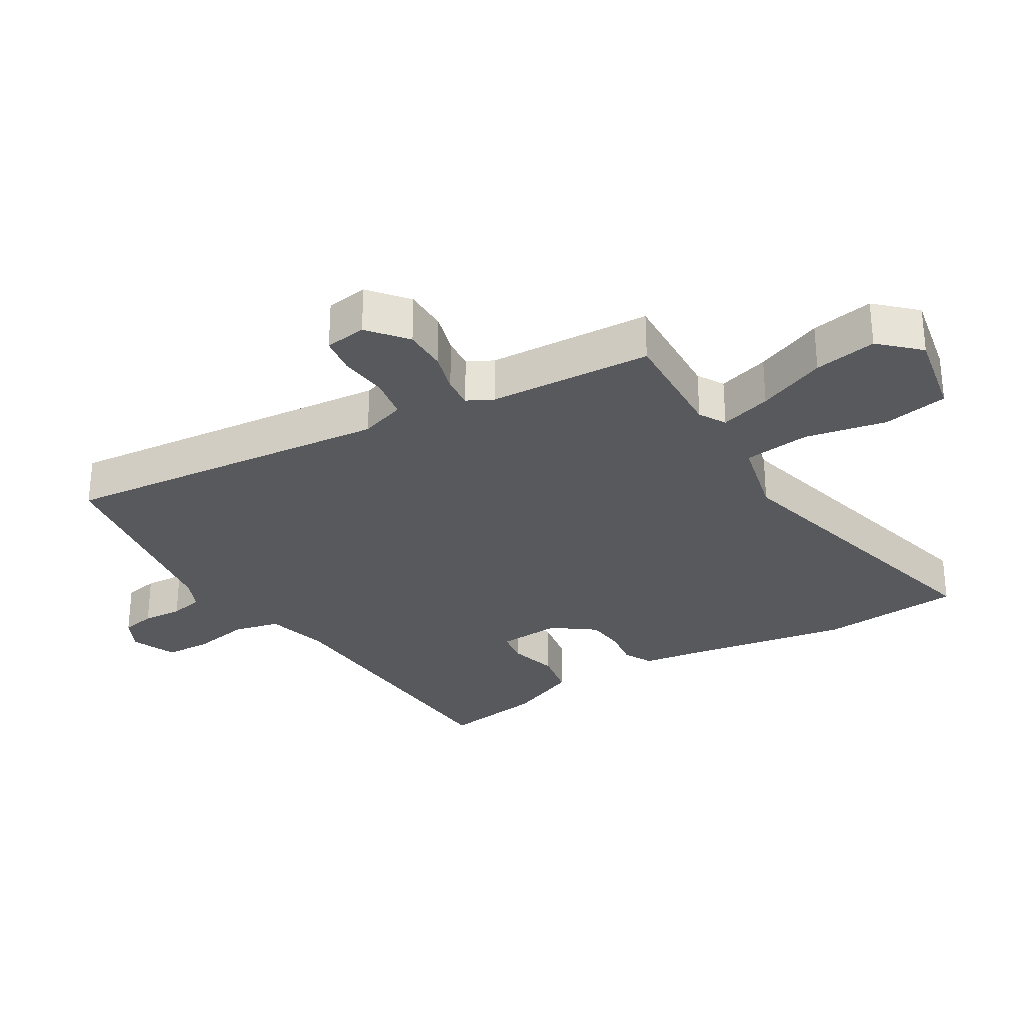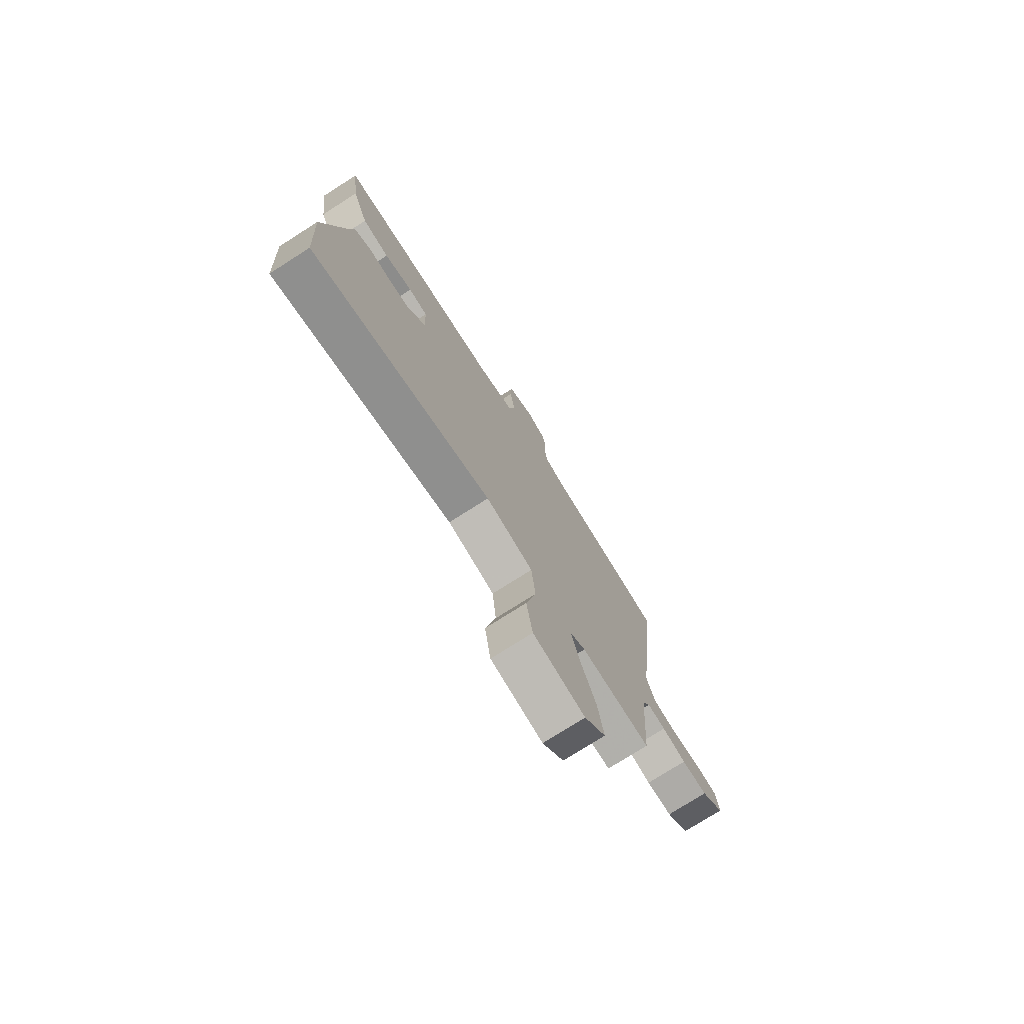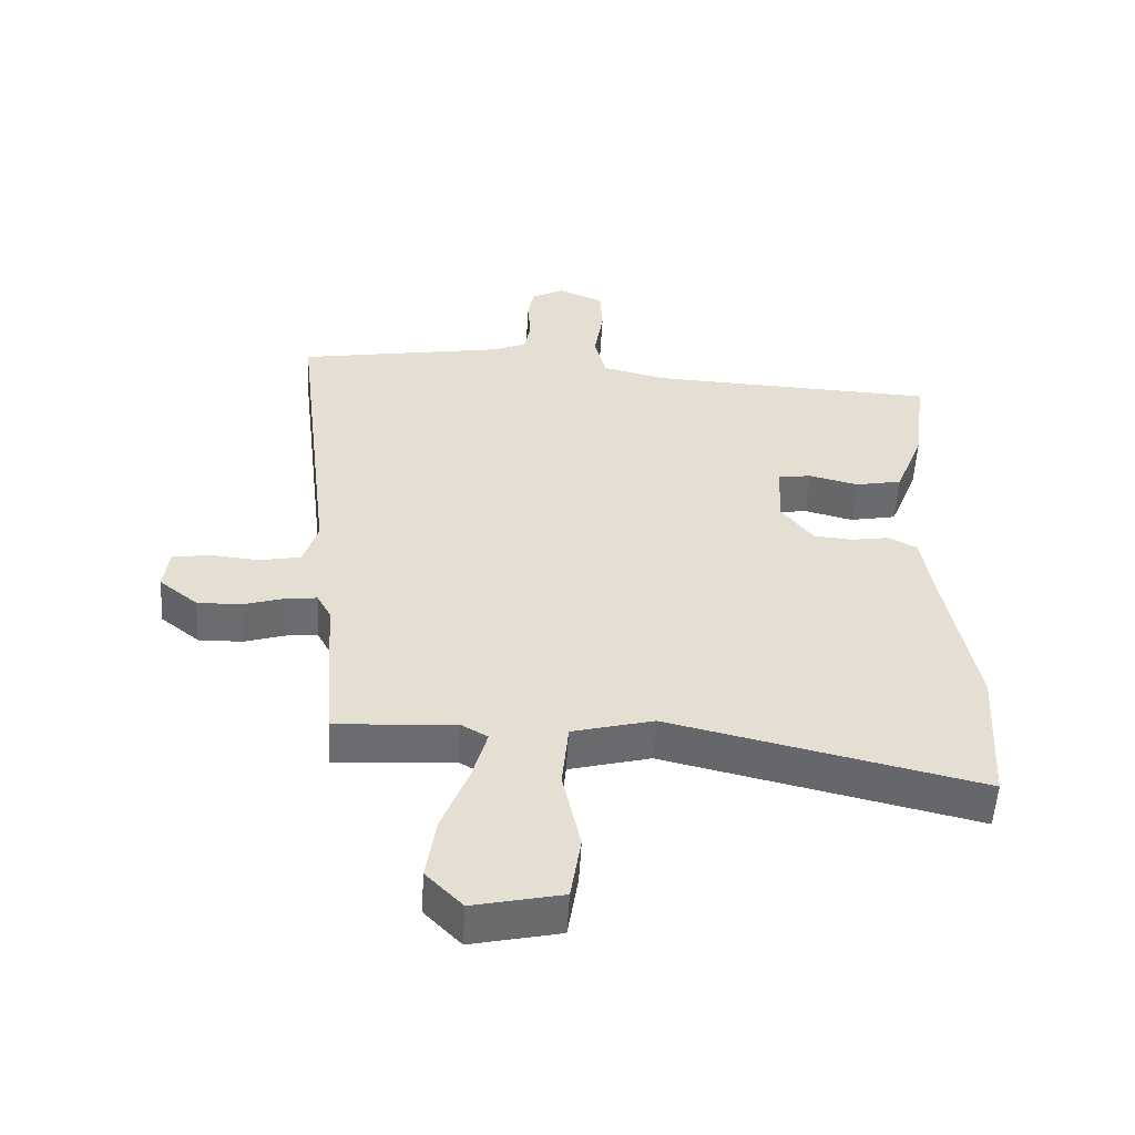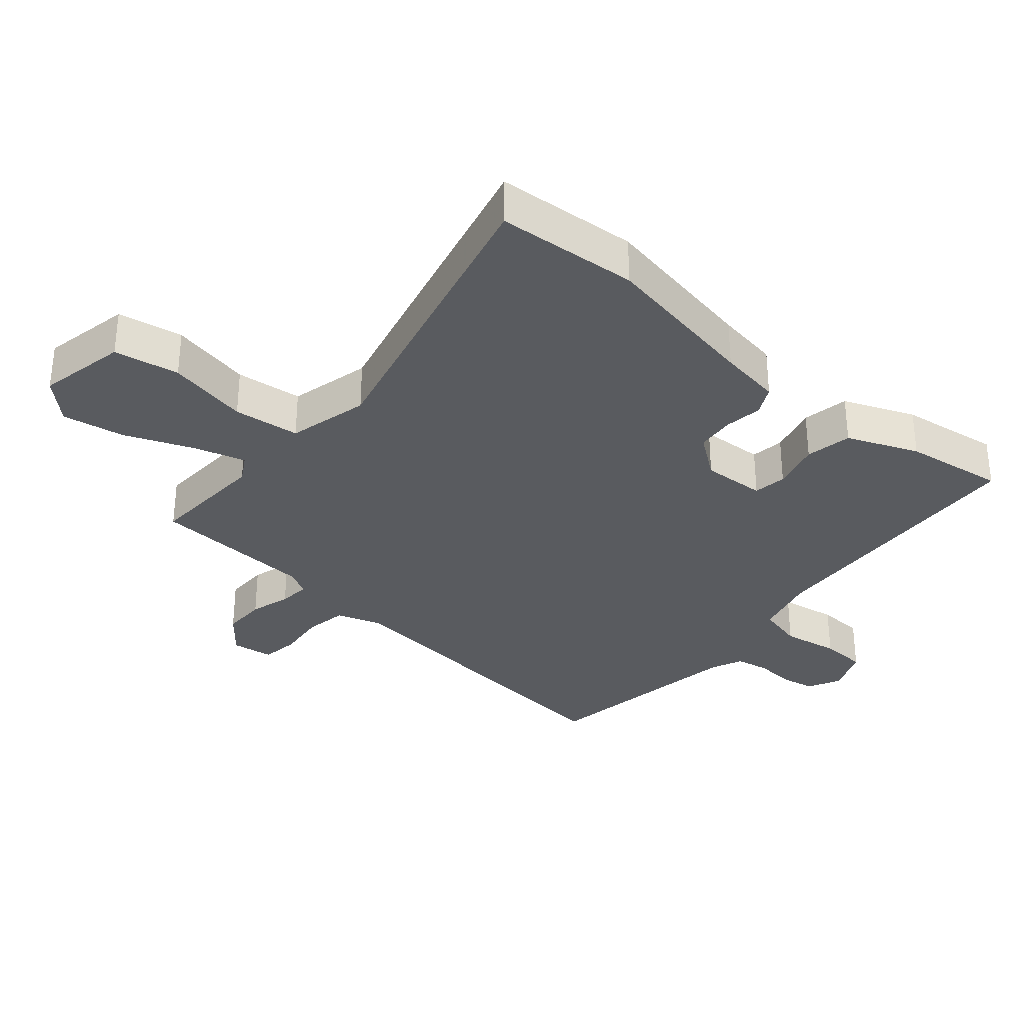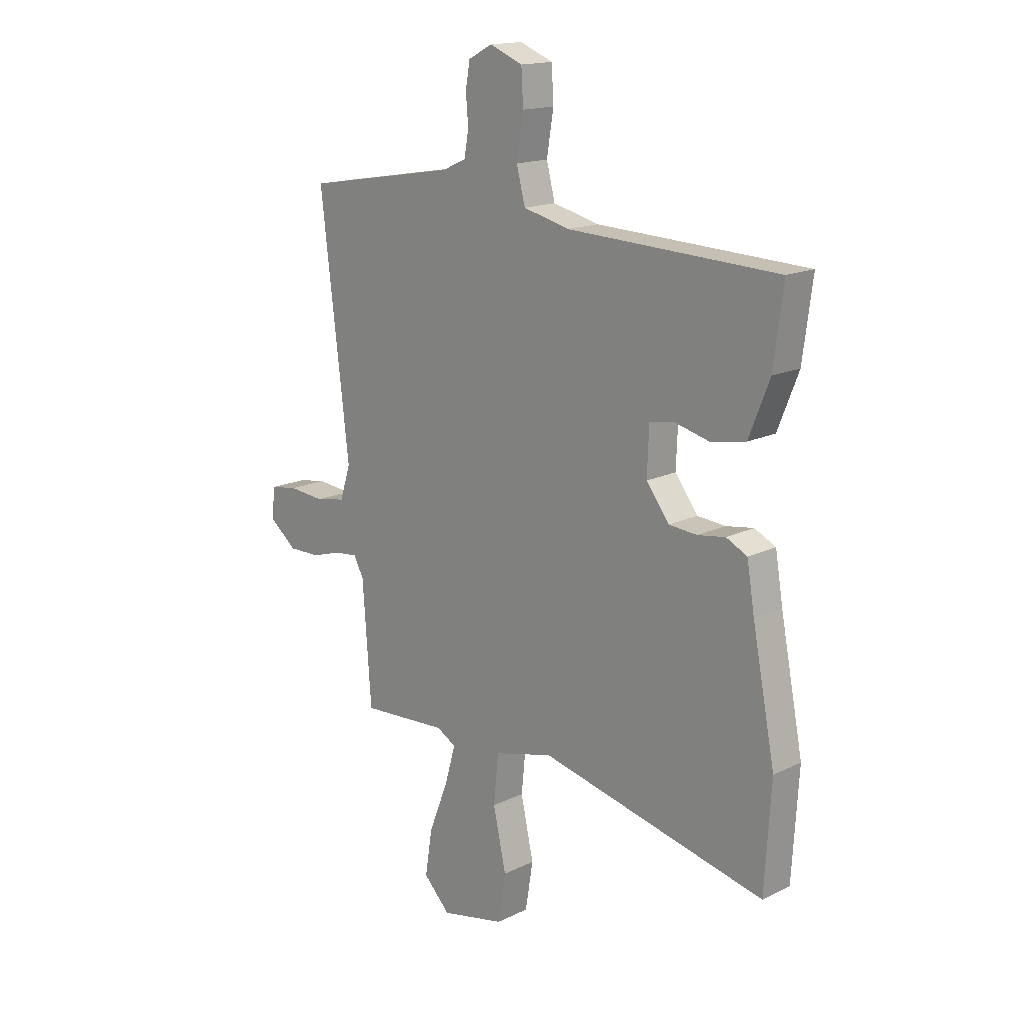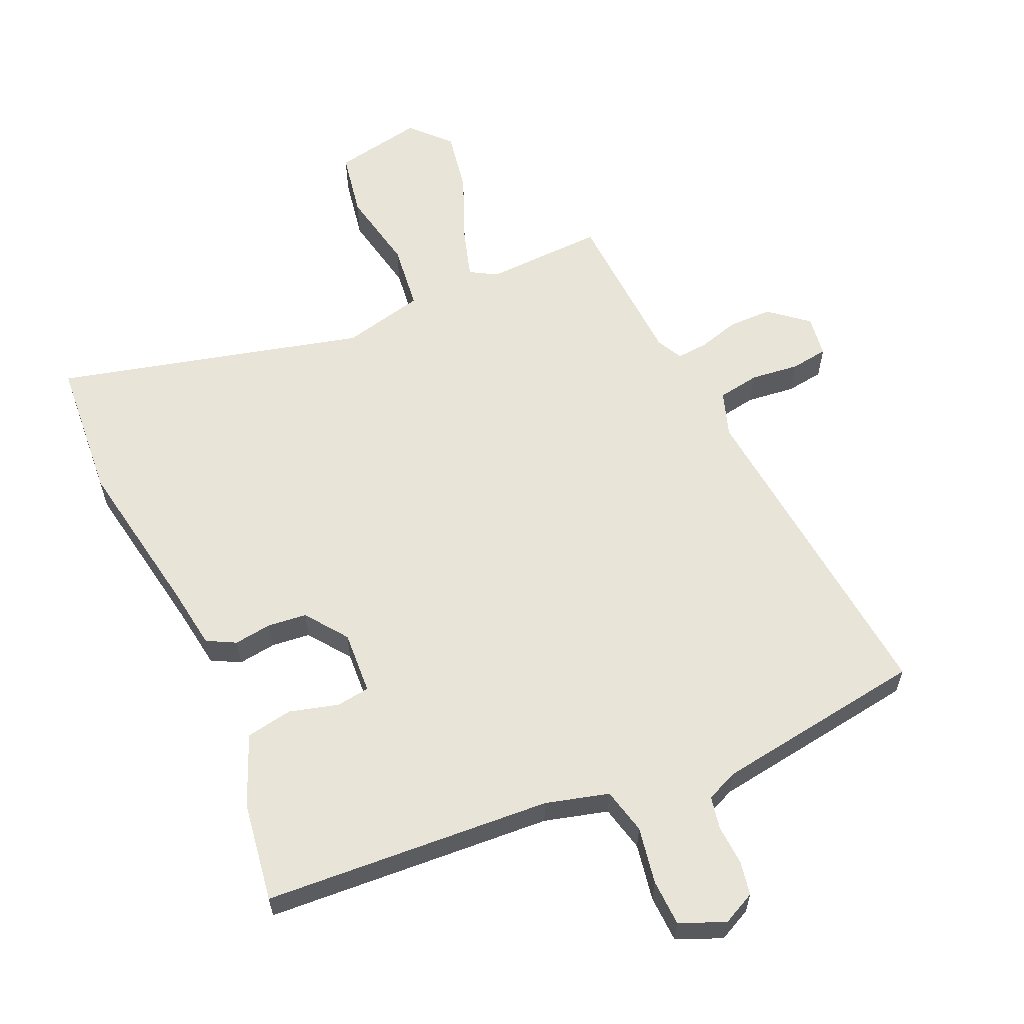
<metadata>
{"format":"obj","ext":"obj","renderer":"f3d","projection":"perspective","resolution":1024,"background":"white","views":[{"elev":-29.7,"azim":122.1,"up":"+Y"},{"elev":-75.8,"azim":-57.5,"up":"+Z"},{"elev":-53.6,"azim":176.8,"up":"+Z"},{"elev":-32.7,"azim":-129.9,"up":"+Y"},{"elev":16.1,"azim":-135.1,"up":"+Z"},{"elev":60.0,"azim":-22.9,"up":"+Y"}]}
</metadata>
<code>
v 0.546 0.07 0.469
v 0.486 0.07 -0.037
v 0.508 0.07 -0.107
v 0.572 0.07 -0.119
v 0.646 0.07 -0.112
v 0.703 0.07 -0.121
v 0.711 0.07 -0.185
v 0.652 0.07 -0.232
v 0.585 0.07 -0.231
v 0.523 0.07 -0.212
v 0.475 0.07 -0.207
v 0.454 0.07 -0.246
v 0.436 0.07 -0.496
v 0.254 0.07 -0.485
v 0.213 0.07 -0.508
v 0.235 0.07 -0.587
v 0.276 0.07 -0.692
v 0.291 0.07 -0.788
v 0.235 0.07 -0.845
v 0.1 0.07 -0.816
v 0.084 0.07 -0.716
v 0.111 0.07 -0.592
v 0.101 0.07 -0.49
v -0.023 0.07 -0.458
v -0.496 0.07 -0.568
v -0.509 0.07 -0.35
v -0.461 0.07 -0.104
v -0.445 0.07 -0.008
v -0.401 0.07 0.014
v -0.343 0.07 0.005
v -0.284 0.07 0.01
v -0.236 0.07 0.073
v -0.24 0.07 0.17
v -0.291 0.07 0.178
v -0.366 0.07 0.159
v -0.437 0.07 0.173
v -0.48 0.07 0.282
v -0.5 0.07 0.436
v -0.06 0.07 0.455
v 0.037 0.07 0.479
v 0.055 0.07 0.549
v 0.041 0.07 0.636
v 0.045 0.07 0.707
v 0.114 0.07 0.735
v 0.164 0.07 0.709
v 0.173 0.07 0.657
v 0.168 0.07 0.596
v 0.177 0.07 0.545
v 0.226 0.07 0.523
v 0.546 0 0.469
v 0.486 0 -0.037
v 0.508 0 -0.107
v 0.572 0 -0.119
v 0.646 0 -0.112
v 0.703 0 -0.121
v 0.711 0 -0.185
v 0.652 0 -0.232
v 0.585 0 -0.231
v 0.523 0 -0.212
v 0.475 0 -0.207
v 0.454 0 -0.246
v 0.436 0 -0.496
v 0.254 0 -0.485
v 0.213 0 -0.508
v 0.235 0 -0.587
v 0.276 0 -0.692
v 0.291 0 -0.788
v 0.235 0 -0.845
v 0.1 0 -0.816
v 0.084 0 -0.716
v 0.111 0 -0.592
v 0.101 0 -0.49
v -0.023 0 -0.458
v -0.496 0 -0.568
v -0.509 0 -0.35
v -0.461 0 -0.104
v -0.445 0 -0.008
v -0.401 0 0.014
v -0.343 0 0.005
v -0.284 0 0.01
v -0.236 0 0.073
v -0.24 0 0.17
v -0.291 0 0.178
v -0.366 0 0.159
v -0.437 0 0.173
v -0.48 0 0.282
v -0.5 0 0.436
v -0.06 0 0.455
v 0.037 0 0.479
v 0.055 0 0.549
v 0.041 0 0.636
v 0.045 0 0.707
v 0.114 0 0.735
v 0.164 0 0.709
v 0.173 0 0.657
v 0.168 0 0.596
v 0.177 0 0.545
v 0.226 0 0.523
f 45 46 47
f 44 45 47
f 43 44 47
f 42 43 47
f 41 42 47
f 40 41 47 48
f 37 38 39
f 36 37 39
f 35 36 39
f 34 35 39
f 33 34 39 40
f 40 48 49
f 33 40 49
f 32 33 49
f 27 28 29 30
f 27 30 31
f 26 27 31
f 25 26 31
f 24 25 31
f 49 1 2
f 32 49 2
f 31 32 2
f 24 31 2
f 23 24 2
f 20 21 22
f 19 20 22
f 18 19 22
f 17 18 22
f 16 17 22
f 12 13 14
f 11 12 14 15
f 8 9 10
f 7 8 10
f 6 7 10
f 5 6 10
f 4 5 10
f 3 4 10 11
f 2 3 11 15
f 15 16 22 23
f 2 15 23
f 96 95 94
f 96 94 93
f 96 93 92
f 96 92 91
f 96 91 90
f 97 96 90 89
f 88 87 86
f 88 86 85
f 88 85 84
f 88 84 83
f 89 88 83 82
f 98 97 89
f 98 89 82
f 98 82 81
f 79 78 77 76
f 80 79 76
f 80 76 75
f 80 75 74
f 80 74 73
f 51 50 98
f 51 98 81
f 51 81 80
f 51 80 73
f 51 73 72
f 71 70 69
f 71 69 68
f 71 68 67
f 71 67 66
f 71 66 65
f 63 62 61
f 64 63 61 60
f 59 58 57
f 59 57 56
f 59 56 55
f 59 55 54
f 59 54 53
f 60 59 53 52
f 64 60 52 51
f 72 71 65 64
f 72 64 51
f 1 50 51 2
f 2 51 52 3
f 3 52 53 4
f 4 53 54 5
f 5 54 55 6
f 6 55 56 7
f 7 56 57 8
f 8 57 58 9
f 9 58 59 10
f 10 59 60 11
f 11 60 61 12
f 12 61 62 13
f 13 62 63 14
f 14 63 64 15
f 15 64 65 16
f 16 65 66 17
f 17 66 67 18
f 18 67 68 19
f 19 68 69 20
f 20 69 70 21
f 21 70 71 22
f 22 71 72 23
f 23 72 73 24
f 24 73 74 25
f 25 74 75 26
f 26 75 76 27
f 27 76 77 28
f 28 77 78 29
f 29 78 79 30
f 30 79 80 31
f 31 80 81 32
f 32 81 82 33
f 33 82 83 34
f 34 83 84 35
f 35 84 85 36
f 36 85 86 37
f 37 86 87 38
f 38 87 88 39
f 39 88 89 40
f 40 89 90 41
f 41 90 91 42
f 42 91 92 43
f 43 92 93 44
f 44 93 94 45
f 45 94 95 46
f 46 95 96 47
f 47 96 97 48
f 48 97 98 49
f 49 98 50 1

</code>
